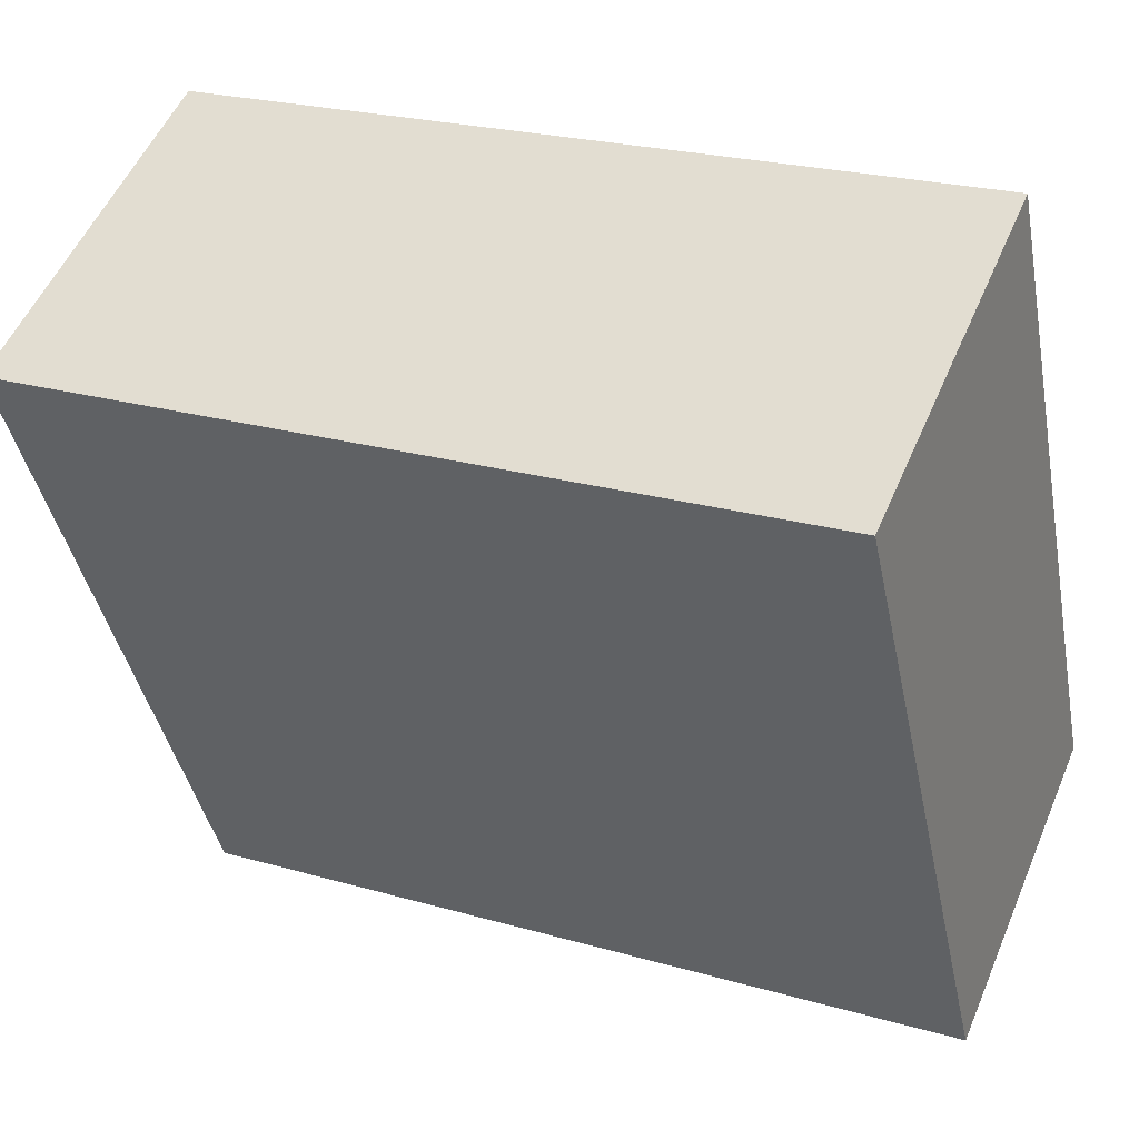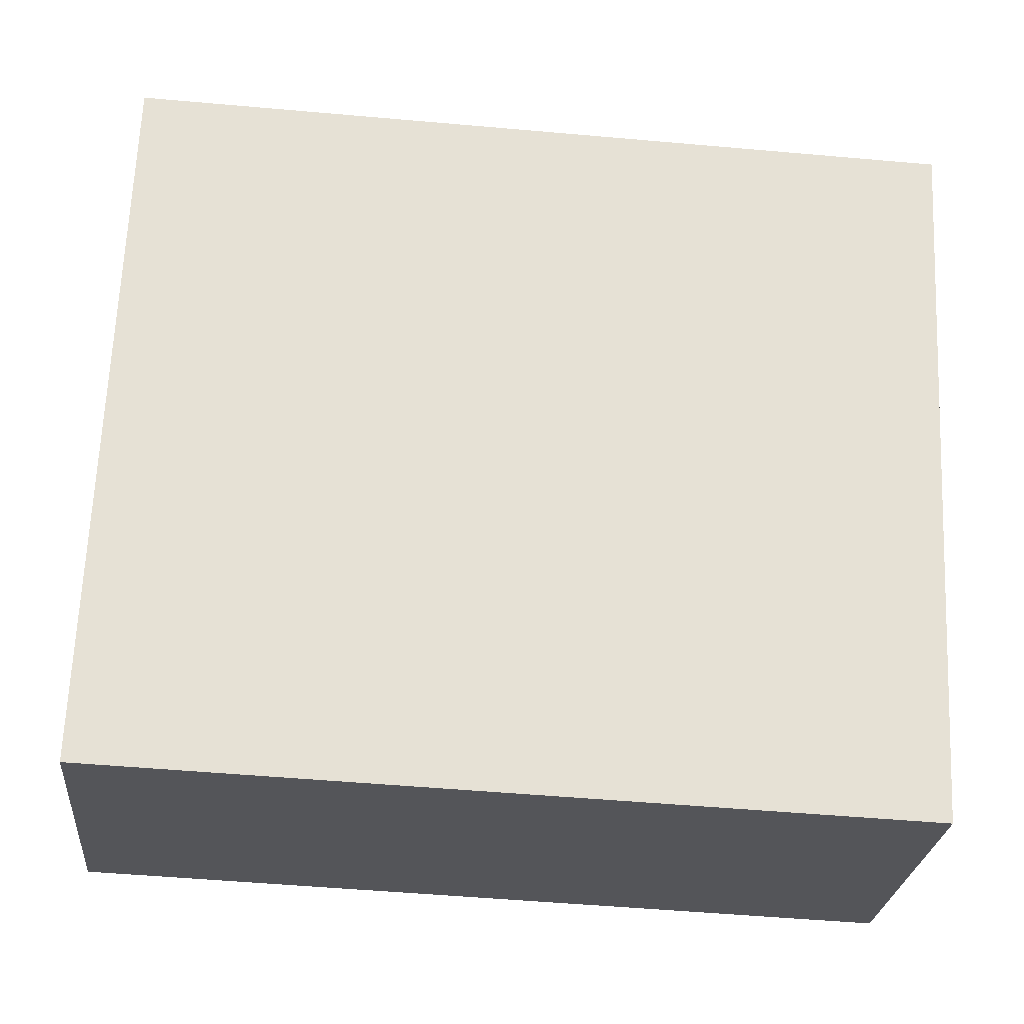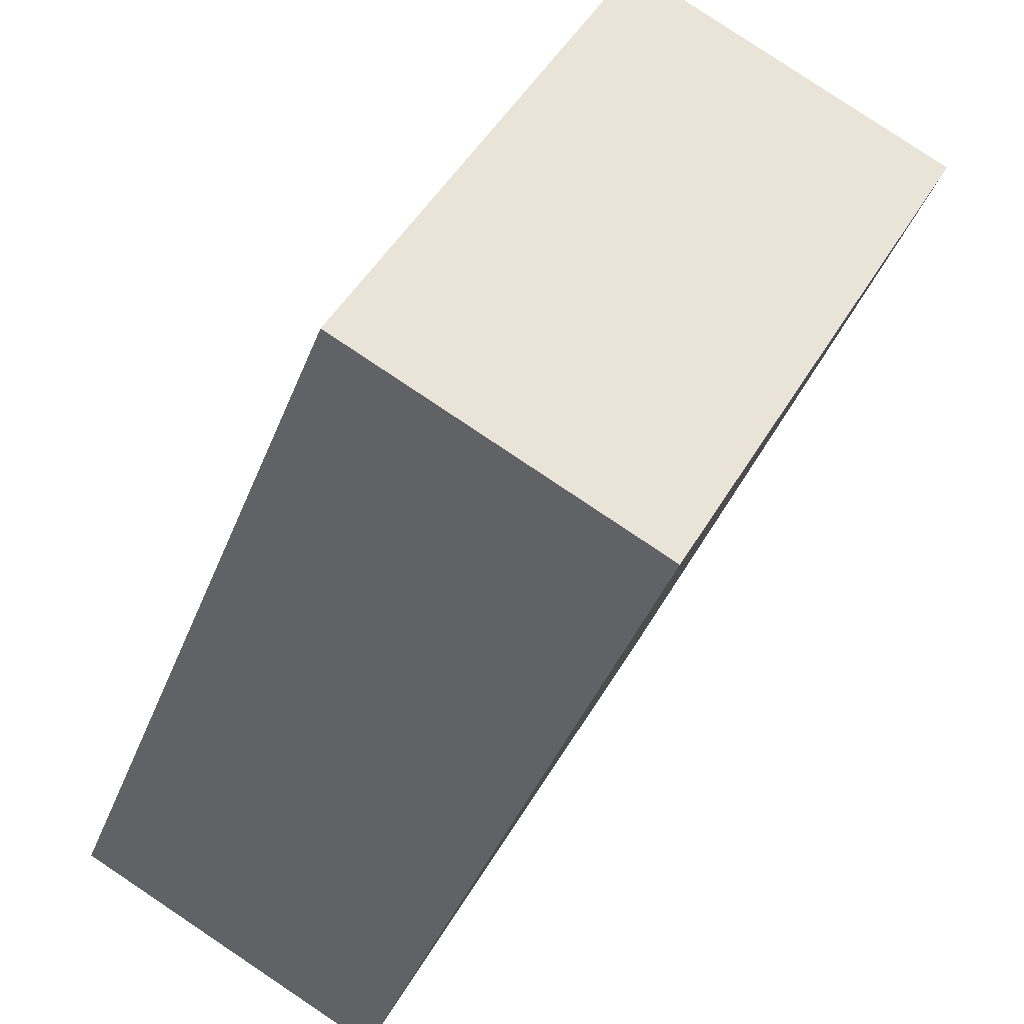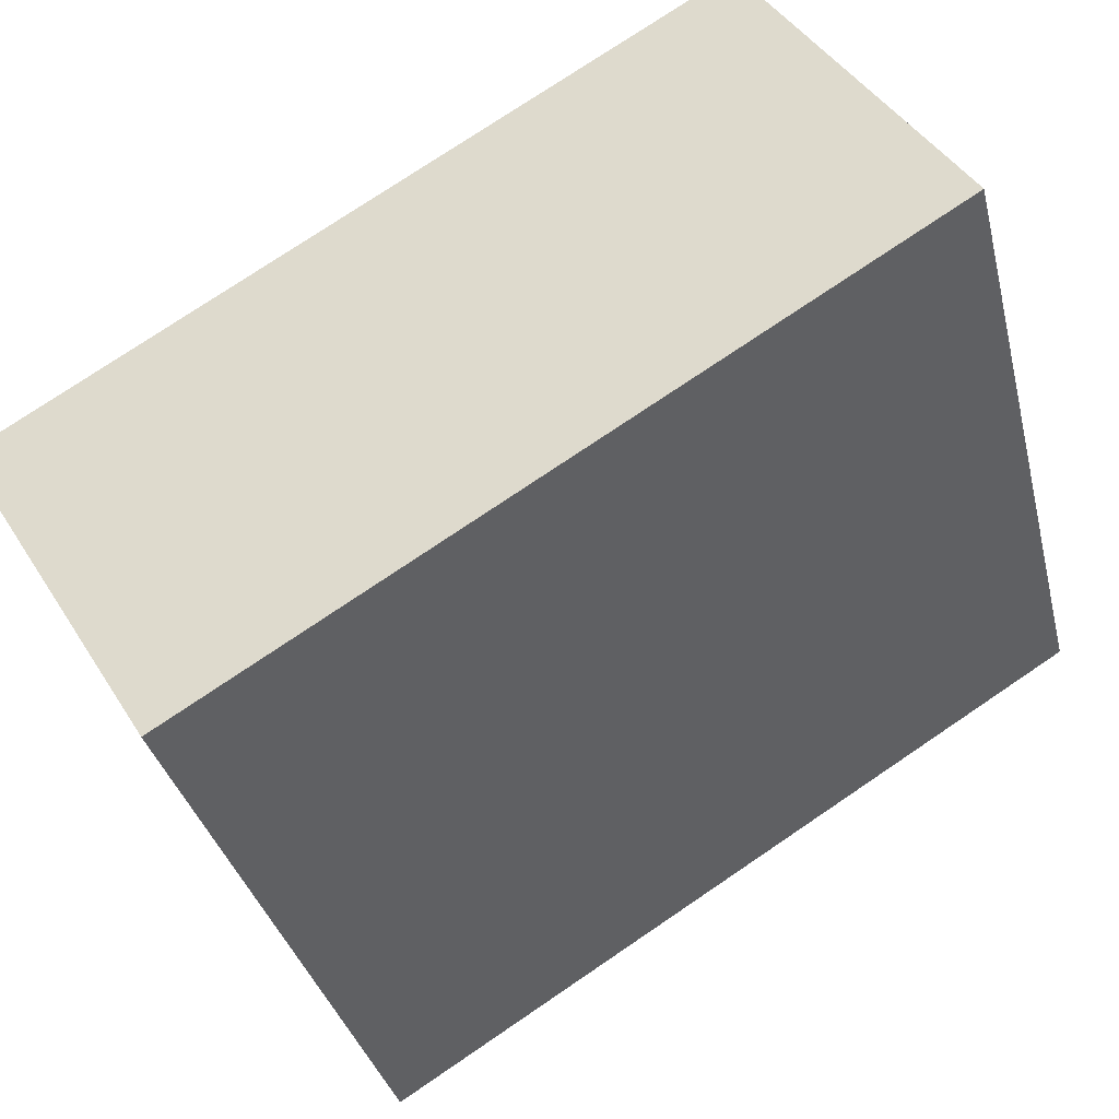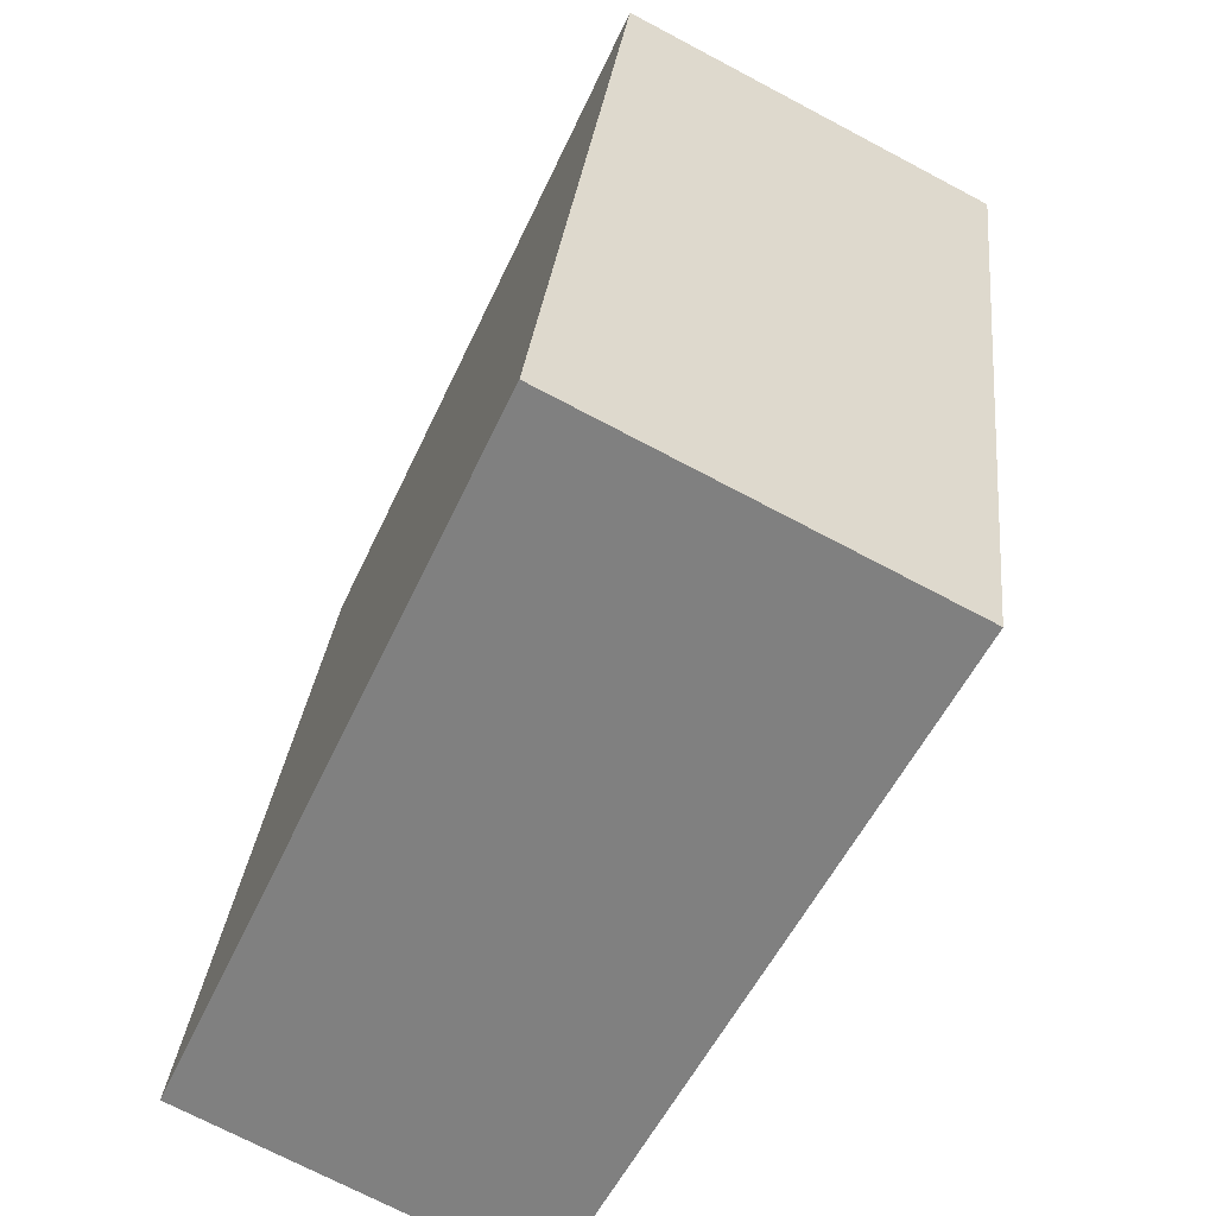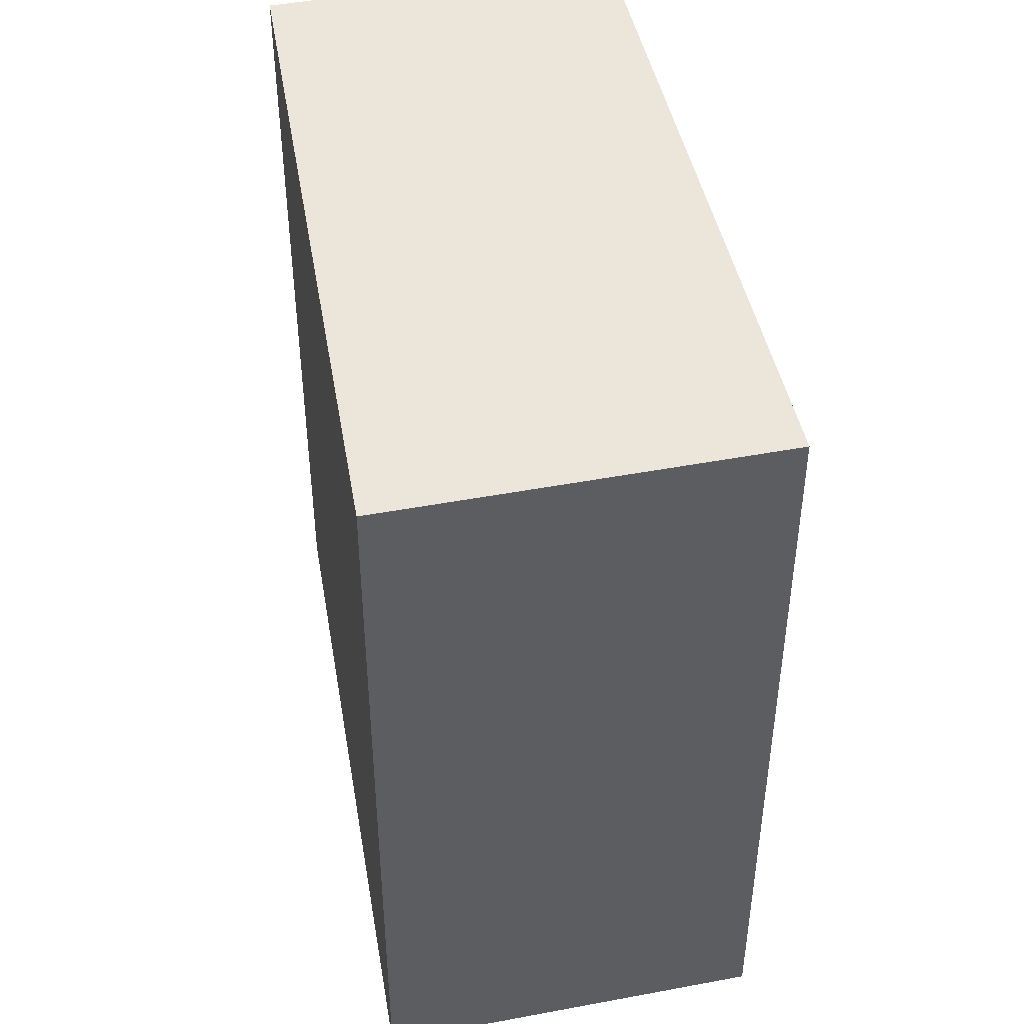
<metadata>
{"format":"obj","ext":"obj","renderer":"f3d","projection":"perspective","resolution":1024,"background":"white","views":[{"elev":23.4,"azim":115.9,"up":"+Z"},{"elev":-51.9,"azim":84.5,"up":"+Z"},{"elev":-42.1,"azim":-20.5,"up":"+Z"},{"elev":75.8,"azim":-124.1,"up":"+Z"},{"elev":29.2,"azim":5.7,"up":"+Z"},{"elev":47.0,"azim":15.3,"up":"+Y"}]}
</metadata>
<code>
v  0 2.965 1.816e-16
v  2.329 2.965 1.717
v  1.138 2.965 -0.588
v  1.091 2.965 2.357
v  2.329 -1.051e-16 1.717
v  1.138 3.6e-17 -0.588
v  0 0 0
v  1.091 -1.443e-16 2.357
g defaultobject
f 1 2 3
f 2 1 4
f 5 3 2
f 3 5 6
f 6 1 3
f 1 6 7
f 7 4 1
f 4 7 8
f 8 2 4
f 2 8 5
f 5 7 6
f 7 5 8

</code>
